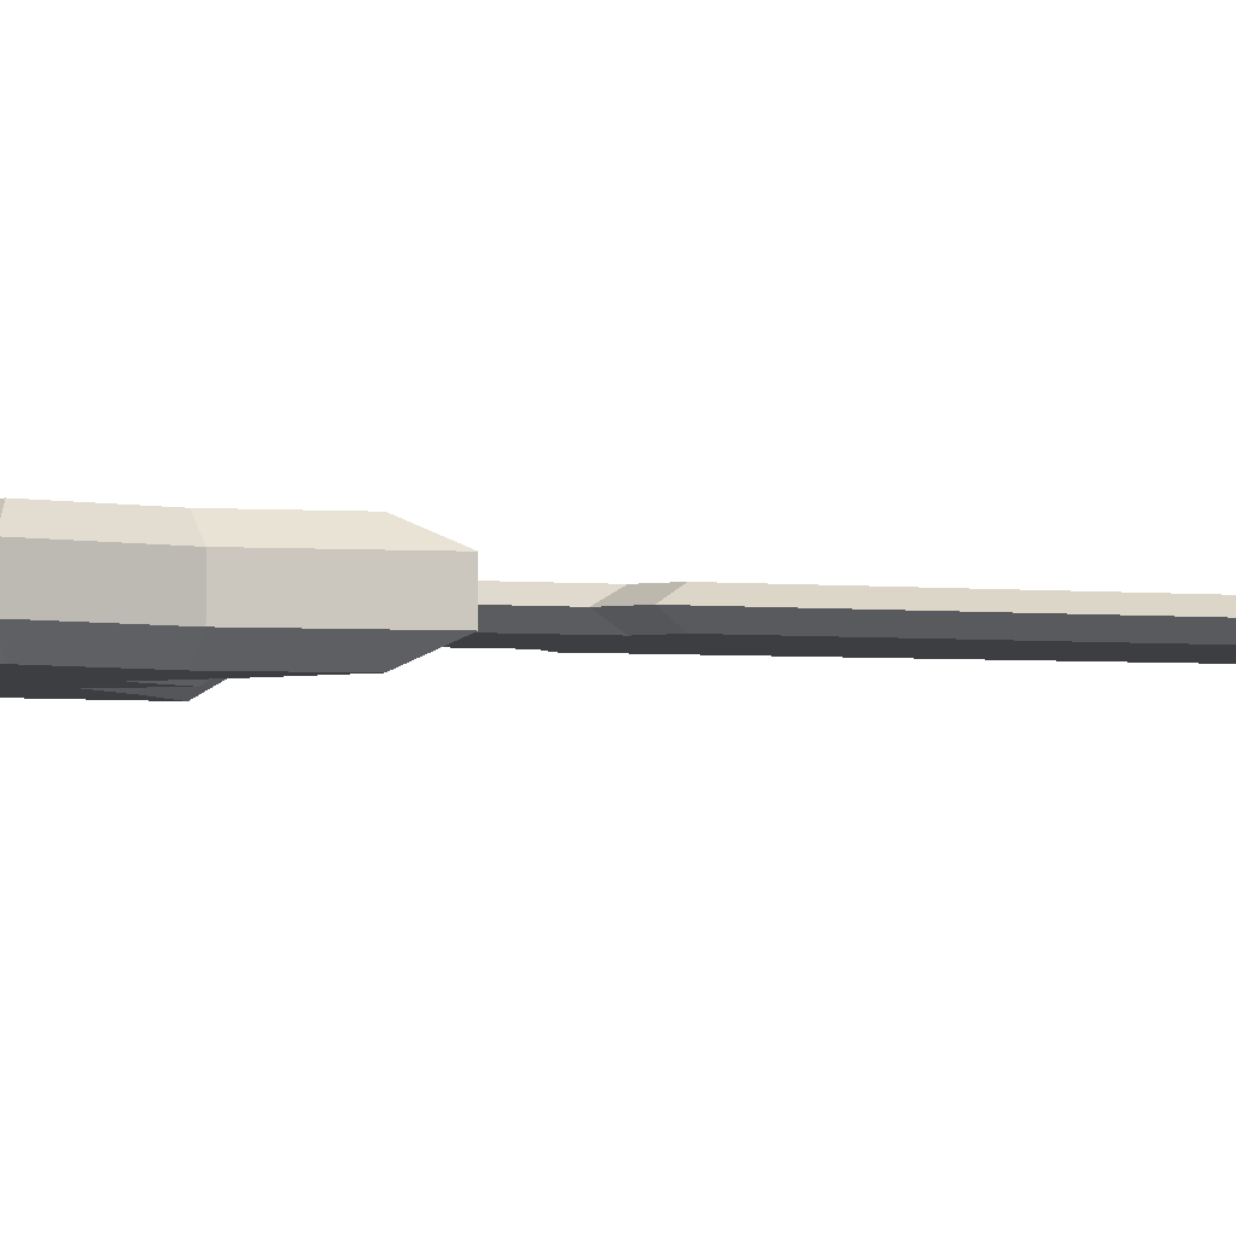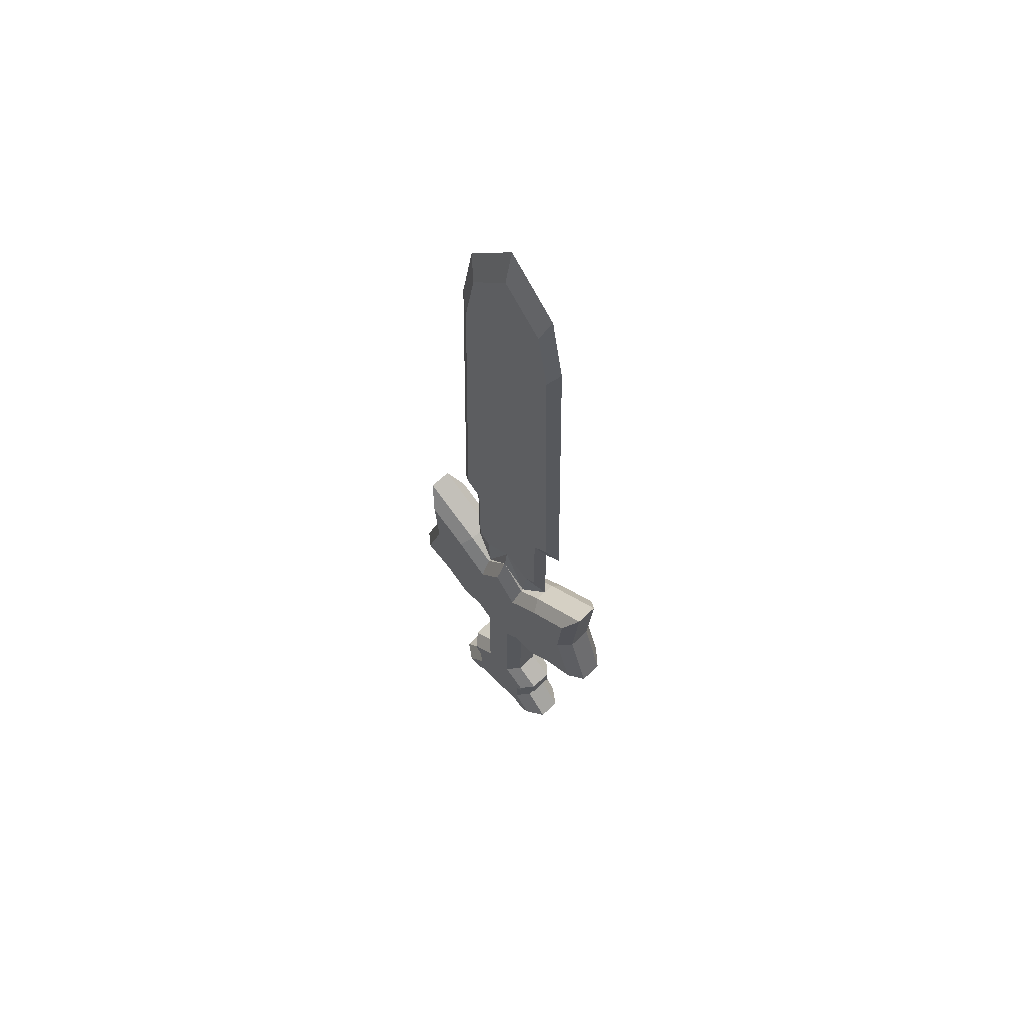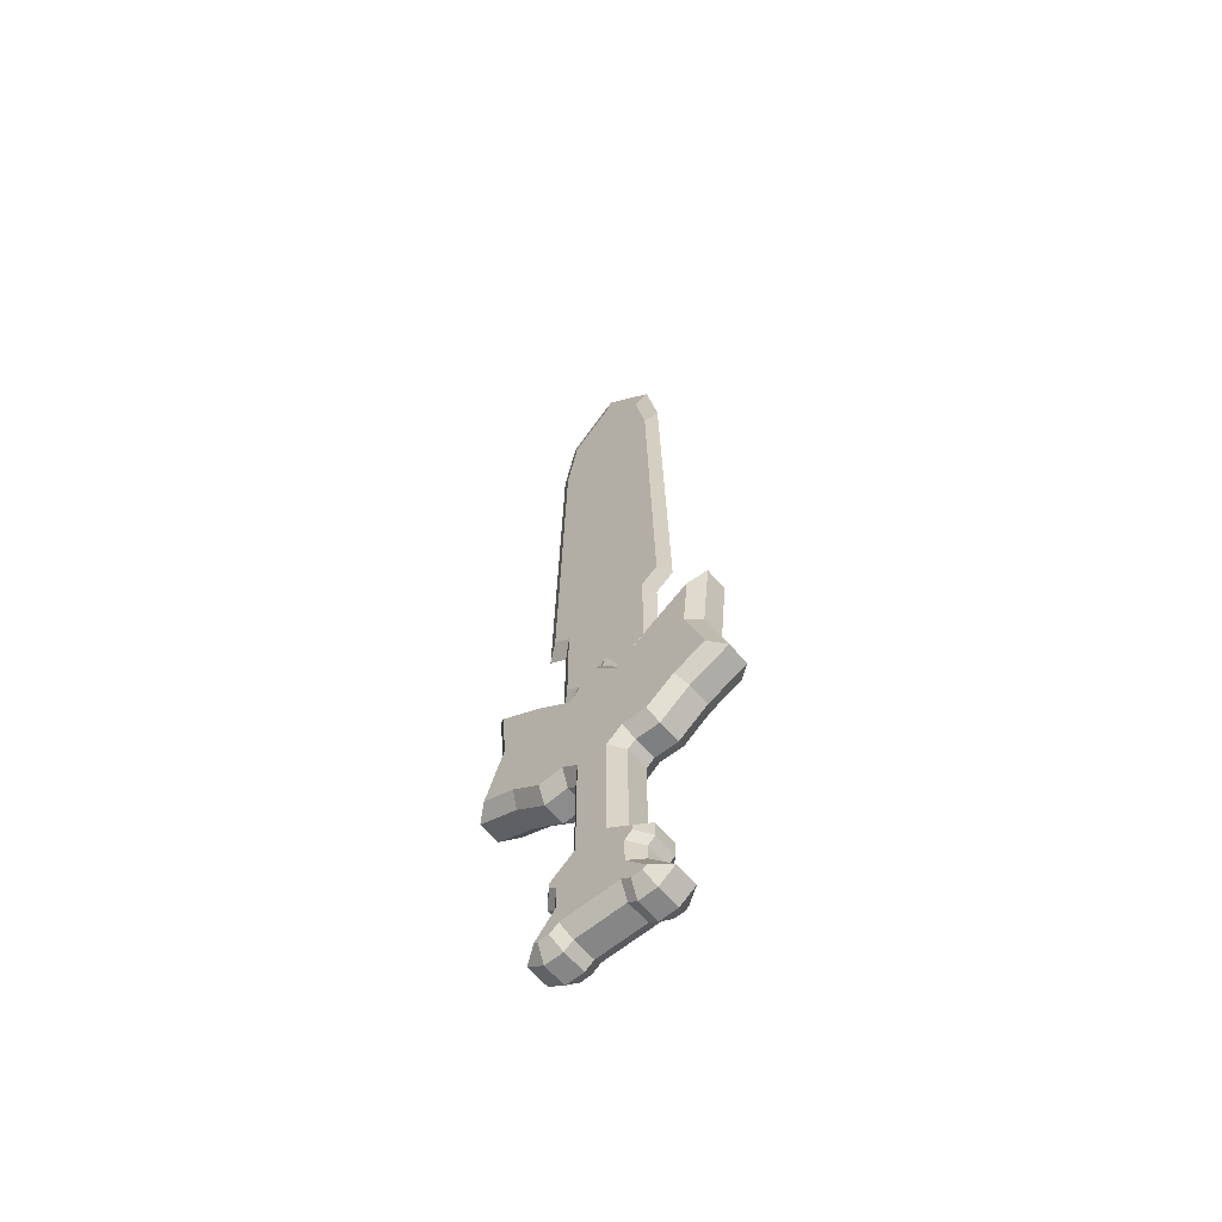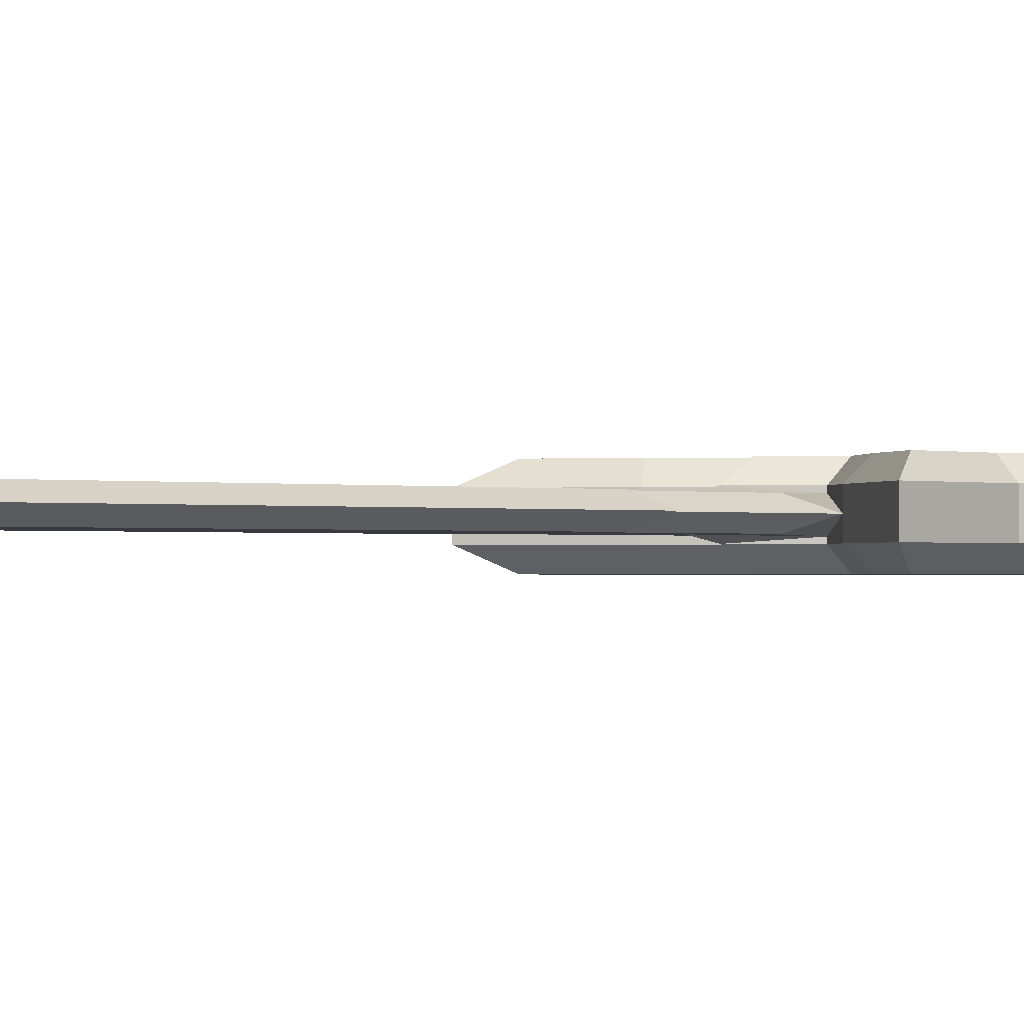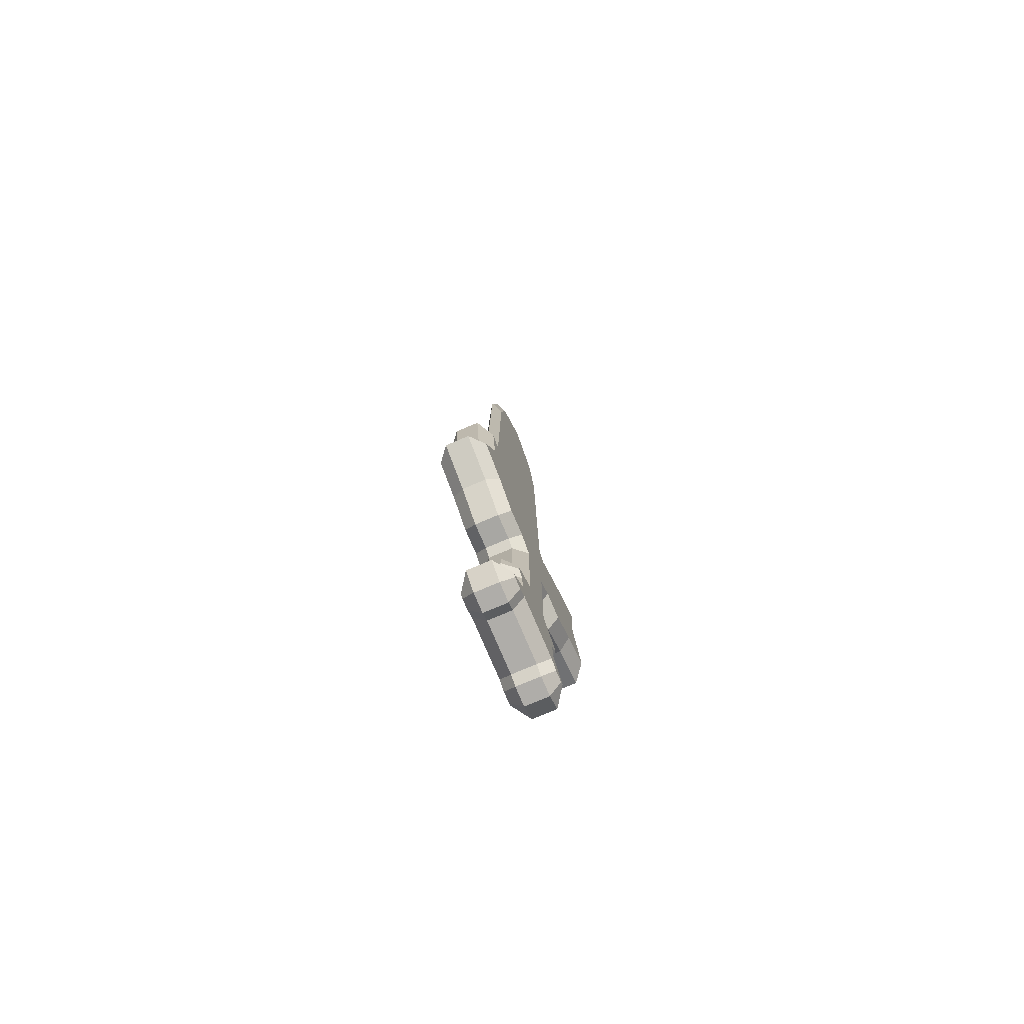
<metadata>
{"format":"obj","ext":"obj","renderer":"f3d","projection":"perspective","resolution":1024,"background":"white","views":[{"elev":-3.2,"azim":-109.9,"up":"+Y"},{"elev":63.6,"azim":-134.3,"up":"+Z"},{"elev":-62.0,"azim":40.2,"up":"+Z"},{"elev":-0.7,"azim":44.5,"up":"+Y"},{"elev":-77.2,"azim":113.0,"up":"+Z"}]}
</metadata>
<code>
o 平面
v 0.6648 -0.03208 0.6275
v 0.6196 -0.03208 1.477
v 0.6153 -0.03208 0.6344
v 0.6153 -0.03208 0.4513
v 0.7013 -0.04779 1.639
v 0.7013 -0.03208 0.4671
v 0.5812 -0.03208 0.6606
v 0.6533 -0.03208 0.6537
v 0.5963 -0.03208 1.348
v 0.686 -0.03208 1.547
v 0.6406 -0.03208 0.431
v 0.6312 -0.03208 1.364
v 0.6648 -0.0635 0.6275
v 0.6196 -0.0635 1.477
v 0.6153 -0.0635 0.6344
v 0.6153 -0.0635 0.4513
v 0.7013 -0.0635 0.4671
v 0.5812 -0.0635 0.6606
v 0.6533 -0.0635 0.6537
v 0.5963 -0.0635 1.348
v 0.686 -0.0635 1.547
v 0.6406 -0.0635 0.431
v 0.6312 -0.0635 1.364
v 0.6508 -0.04779 1.585
v 0.6004 -0.04779 1.531
v 0.5948 -0.04779 0.6023
v 0.5577 -0.04779 0.6308
v 0.5948 -0.04779 0.4031
v 0.5743 -0.04779 1.386
v 0.6481 -0.0307 0.3604
v 0.6481 -0.06489 0.3604
v 0.7013 -0.03208 1.563
v 0.7013 -0.0635 1.563
v 0.5807 -0.000918 0.3838
v 0.5948 -0.02482 0.4031
v 0.7013 -0.000918 0.3884
v 0.7013 -0.02482 0.4265
v 0.6517 -0.000918 0.3269
v 0.6481 -0.02482 0.3604
v 0.4946 -0.000918 0.4407
v 0.4661 -0.02482 0.4882
v 0.5054 -0.000918 0.3261
v 0.4812 -0.02482 0.3288
v 0.4666 -0.000918 0.2072
v 0.4372 -0.02482 0.1942
v 0.532 -0.000918 0.1777
v 0.5196 -0.02482 0.1571
v 0.5891 -0.000918 0.1334
v 0.5814 -0.02482 0.109
v 0.639 -0.000918 0.1362
v 0.6309 -0.02482 0.1118
v 0.6713 -0.000918 0.1092
v 0.6474 -0.02482 0.09804
v 0.6713 -0.000918 -0.1277
v 0.6474 -0.02482 -0.1163
v 0.6217 -0.000918 -0.1677
v 0.5978 -0.02482 -0.1563
v 0.6217 -0.000918 -0.1793
v 0.5978 -0.02482 -0.1897
v 0.636 -0.000918 -0.1927
v 0.6121 -0.02482 -0.2031
v 0.636 -0.000918 -0.2441
v 0.6121 -0.02482 -0.2355
v 0.5969 -0.000918 -0.2914
v 0.5625 -0.02482 -0.2956
v 0.6038 -0.000918 -0.2965
v 0.5959 -0.02482 -0.3204
v 0.6252 -0.000918 -0.2965
v 0.6331 -0.02482 -0.3204
v 0.6433 -0.000918 -0.2831
v 0.6512 -0.02482 -0.3071
v 0.7013 -0.02482 -0.3071
v 0.7013 -0.000918 -0.2831
v 0.5807 -0.09467 0.3838
v 0.5948 -0.07076 0.4031
v 0.7013 -0.07076 0.4265
v 0.7013 -0.09467 0.3884
v 0.6481 -0.07076 0.3604
v 0.6517 -0.09467 0.3269
v 0.4661 -0.07076 0.4882
v 0.4946 -0.09467 0.4407
v 0.4812 -0.07076 0.3288
v 0.5054 -0.09467 0.3261
v 0.4372 -0.07076 0.1942
v 0.4666 -0.09467 0.2072
v 0.5196 -0.07076 0.1571
v 0.532 -0.09467 0.1777
v 0.5814 -0.07076 0.109
v 0.5891 -0.09467 0.1334
v 0.6309 -0.07076 0.1118
v 0.639 -0.09467 0.1362
v 0.6474 -0.07076 0.09804
v 0.6713 -0.09467 0.1092
v 0.6474 -0.07076 -0.1163
v 0.6713 -0.09467 -0.1277
v 0.5978 -0.07076 -0.1563
v 0.6217 -0.09467 -0.1677
v 0.5978 -0.07076 -0.1897
v 0.6217 -0.09467 -0.1793
v 0.6121 -0.07076 -0.2031
v 0.636 -0.09467 -0.1927
v 0.6121 -0.07076 -0.2355
v 0.636 -0.09467 -0.2441
v 0.5625 -0.07076 -0.2956
v 0.5969 -0.09467 -0.2914
v 0.5959 -0.07076 -0.3204
v 0.6038 -0.09467 -0.2965
v 0.6331 -0.07076 -0.3204
v 0.6252 -0.09467 -0.2965
v 0.6512 -0.07076 -0.3071
v 0.6433 -0.09467 -0.2831
v 0.7013 -0.09467 -0.2831
v 0.7013 -0.07076 -0.3071
v 0.7379 -0.03208 0.6275
v 0.7831 -0.03208 1.477
v 0.7874 -0.03208 0.6344
v 0.7874 -0.03208 0.4513
v 0.8214 -0.03208 0.6606
v 0.7493 -0.03208 0.6537
v 0.8063 -0.03208 1.348
v 0.7167 -0.03208 1.547
v 0.7621 -0.03208 0.431
v 0.7714 -0.03208 1.364
v 0.7379 -0.0635 0.6275
v 0.7831 -0.0635 1.477
v 0.7874 -0.0635 0.6344
v 0.7874 -0.0635 0.4513
v 0.8214 -0.0635 0.6606
v 0.7493 -0.0635 0.6537
v 0.8063 -0.0635 1.348
v 0.7167 -0.0635 1.547
v 0.7621 -0.0635 0.431
v 0.7714 -0.0635 1.364
v 0.7518 -0.04779 1.585
v 0.8022 -0.04779 1.531
v 0.8078 -0.04779 0.6023
v 0.845 -0.04779 0.6308
v 0.8078 -0.04779 0.4031
v 0.8284 -0.04779 1.386
v 0.7546 -0.0307 0.3604
v 0.7546 -0.06489 0.3604
v 0.8219 -0.000918 0.3838
v 0.8078 -0.02482 0.4031
v 0.7509 -0.000918 0.3269
v 0.7546 -0.02482 0.3604
v 0.9081 -0.000918 0.4407
v 0.9366 -0.02482 0.4882
v 0.8972 -0.000918 0.3261
v 0.9215 -0.02482 0.3288
v 0.936 -0.000918 0.2072
v 0.9654 -0.02482 0.1942
v 0.8706 -0.000918 0.1777
v 0.883 -0.02482 0.1571
v 0.8136 -0.000918 0.1334
v 0.8212 -0.02482 0.109
v 0.7637 -0.000918 0.1362
v 0.7717 -0.02482 0.1118
v 0.7313 -0.000918 0.1092
v 0.7552 -0.02482 0.09804
v 0.7313 -0.000918 -0.1277
v 0.7552 -0.02482 -0.1163
v 0.7809 -0.000918 -0.1677
v 0.8048 -0.02482 -0.1563
v 0.7809 -0.000918 -0.1793
v 0.8048 -0.02482 -0.1897
v 0.7666 -0.000918 -0.1927
v 0.7905 -0.02482 -0.2031
v 0.7666 -0.000918 -0.2441
v 0.7905 -0.02482 -0.2355
v 0.8057 -0.000918 -0.2914
v 0.8401 -0.02482 -0.2956
v 0.7988 -0.000918 -0.2965
v 0.8068 -0.02482 -0.3204
v 0.7774 -0.000918 -0.2965
v 0.7696 -0.02482 -0.3204
v 0.7593 -0.000918 -0.2831
v 0.7514 -0.02482 -0.3071
v 0.8219 -0.09467 0.3838
v 0.8078 -0.07076 0.4031
v 0.7546 -0.07076 0.3604
v 0.7509 -0.09467 0.3269
v 0.9366 -0.07076 0.4882
v 0.9081 -0.09467 0.4407
v 0.9215 -0.07076 0.3288
v 0.8972 -0.09467 0.3261
v 0.9654 -0.07076 0.1942
v 0.936 -0.09467 0.2072
v 0.883 -0.07076 0.1571
v 0.8706 -0.09467 0.1777
v 0.8212 -0.07076 0.109
v 0.8136 -0.09467 0.1334
v 0.7717 -0.07076 0.1118
v 0.7637 -0.09467 0.1362
v 0.7552 -0.07076 0.09804
v 0.7313 -0.09467 0.1092
v 0.7552 -0.07076 -0.1163
v 0.7313 -0.09467 -0.1277
v 0.8048 -0.07076 -0.1563
v 0.7809 -0.09467 -0.1677
v 0.8048 -0.07076 -0.1897
v 0.7809 -0.09467 -0.1793
v 0.7905 -0.07076 -0.2031
v 0.7666 -0.09467 -0.1927
v 0.7905 -0.07076 -0.2355
v 0.7666 -0.09467 -0.2441
v 0.8401 -0.07076 -0.2956
v 0.8057 -0.09467 -0.2914
v 0.8068 -0.07076 -0.3204
v 0.7988 -0.09467 -0.2965
v 0.7696 -0.07076 -0.3204
v 0.7774 -0.09467 -0.2965
v 0.7514 -0.07076 -0.3071
v 0.7593 -0.09467 -0.2831
f 41 75 35
f 76 31 78
f 71 108 69
f 45 82 43
f 72 110 71
f 45 86 84
f 31 75 78
f 47 88 86
f 51 88 49
f 53 90 51
f 55 92 53
f 77 93 112
f 55 96 94
f 36 52 38
f 59 96 57
f 59 100 98
f 63 100 61
f 63 104 102
f 41 82 80
f 67 104 65
f 69 106 67
f 37 30 6
f 1 4 3
f 8 3 7
f 8 9 12
f 12 2 10
f 13 16 22
f 19 15 13
f 20 19 23
f 14 23 21
f 10 25 24
f 4 26 3
f 3 27 7
f 9 27 29
f 2 29 25
f 11 28 4
f 21 25 14
f 16 26 28
f 15 27 26
f 20 27 18
f 14 29 20
f 22 28 31
f 11 6 30
f 24 32 10
f 12 32 1
f 17 22 31
f 33 24 21
f 13 33 23
f 39 36 38
f 39 34 35
f 40 35 34
f 40 43 41
f 44 43 42
f 44 47 45
f 48 47 46
f 48 51 49
f 50 53 51
f 52 55 53
f 56 55 54
f 56 59 57
f 58 61 59
f 62 61 60
f 64 63 62
f 64 67 65
f 66 69 67
f 68 71 69
f 73 71 70
f 77 78 79
f 74 78 75
f 75 81 74
f 82 81 80
f 82 85 83
f 86 85 84
f 86 89 87
f 90 89 88
f 92 91 90
f 94 93 92
f 94 97 95
f 98 97 96
f 100 99 98
f 100 103 101
f 102 105 103
f 106 105 104
f 108 107 106
f 110 109 108
f 110 112 111
f 35 30 39
f 143 182 147
f 76 141 17
f 210 177 175
f 149 186 151
f 177 113 72
f 151 188 153
f 179 141 180
f 153 190 155
f 155 192 157
f 192 159 157
f 194 161 159
f 77 195 181
f 161 198 163
f 36 158 73
f 198 165 163
f 165 202 167
f 202 169 167
f 169 206 171
f 147 184 149
f 171 208 173
f 173 210 175
f 37 140 145
f 114 117 122
f 119 116 114
f 120 119 123
f 115 123 121
f 124 127 126
f 129 126 128
f 129 130 133
f 133 125 131
f 121 135 115
f 136 117 116
f 137 116 118
f 120 137 118
f 115 139 120
f 138 122 117
f 135 131 125
f 127 136 126
f 126 137 128
f 137 130 128
f 139 125 130
f 132 138 127
f 6 122 140
f 32 134 121
f 114 32 123
f 132 17 141
f 33 134 5
f 124 133 33
f 145 36 37
f 142 145 143
f 143 146 142
f 146 149 148
f 149 150 148
f 150 153 152
f 153 154 152
f 154 157 156
f 156 159 158
f 158 161 160
f 161 162 160
f 162 165 164
f 164 167 166
f 167 168 166
f 169 170 168
f 170 173 172
f 172 175 174
f 174 177 176
f 177 73 176
f 180 77 181
f 178 180 181
f 179 183 182
f 183 184 182
f 184 187 186
f 187 188 186
f 188 191 190
f 191 192 190
f 193 194 192
f 195 196 194
f 196 199 198
f 199 200 198
f 201 202 200
f 202 205 204
f 204 207 206
f 207 208 206
f 209 210 208
f 211 212 210
f 212 112 113
f 140 143 145
f 41 80 75
f 76 17 31
f 71 110 108
f 45 84 82
f 72 113 110
f 45 47 86
f 31 28 75
f 47 49 88
f 51 90 88
f 53 92 90
f 55 94 92
f 79 74 83
f 74 81 83
f 83 85 87
f 107 109 105
f 109 111 103
f 103 105 109
f 97 99 101
f 95 97 101
f 101 103 112
f 103 111 112
f 79 83 87
f 87 89 91
f 79 87 91
f 95 101 112
f 77 79 93
f 79 91 93
f 93 95 112
f 55 57 96
f 70 68 62
f 68 66 64
f 62 68 64
f 60 58 56
f 60 56 54
f 70 62 73
f 62 60 73
f 40 34 42
f 34 38 42
f 46 44 42
f 73 60 54
f 46 42 38
f 50 48 46
f 73 54 52
f 50 46 38
f 36 73 52
f 52 50 38
f 59 98 96
f 59 61 100
f 63 102 100
f 63 65 104
f 41 43 82
f 67 106 104
f 69 108 106
f 37 39 30
f 1 11 4
f 8 1 3
f 8 7 9
f 12 9 2
f 13 15 16
f 19 18 15
f 20 18 19
f 14 20 23
f 10 2 25
f 4 28 26
f 3 26 27
f 9 7 27
f 2 9 29
f 11 30 28
f 21 24 25
f 16 15 26
f 15 18 27
f 20 29 27
f 14 25 29
f 22 16 28
f 11 1 6
f 24 5 32
f 1 8 12
f 12 10 32
f 32 6 1
f 17 13 22
f 33 5 24
f 13 17 33
f 33 21 23
f 23 19 13
f 39 37 36
f 39 38 34
f 40 41 35
f 40 42 43
f 44 45 43
f 44 46 47
f 48 49 47
f 48 50 51
f 50 52 53
f 52 54 55
f 56 57 55
f 56 58 59
f 58 60 61
f 62 63 61
f 64 65 63
f 64 66 67
f 66 68 69
f 68 70 71
f 73 72 71
f 77 76 78
f 74 79 78
f 75 80 81
f 82 83 81
f 82 84 85
f 86 87 85
f 86 88 89
f 90 91 89
f 92 93 91
f 94 95 93
f 94 96 97
f 98 99 97
f 100 101 99
f 100 102 103
f 102 104 105
f 106 107 105
f 108 109 107
f 110 111 109
f 110 113 112
f 35 28 30
f 143 179 182
f 76 180 141
f 210 212 177
f 149 184 186
f 177 212 113
f 151 186 188
f 179 138 141
f 153 188 190
f 155 190 192
f 192 194 159
f 194 196 161
f 213 211 205
f 211 209 207
f 205 211 207
f 203 201 199
f 203 199 197
f 213 205 112
f 205 203 112
f 183 178 185
f 178 181 185
f 189 187 185
f 112 203 197
f 189 185 181
f 193 191 189
f 112 197 195
f 193 189 181
f 77 112 195
f 195 193 181
f 161 196 198
f 144 142 148
f 142 146 148
f 148 150 152
f 172 174 170
f 174 176 168
f 168 170 174
f 162 164 166
f 160 162 166
f 166 168 73
f 168 176 73
f 144 148 152
f 152 154 156
f 144 152 156
f 160 166 73
f 36 144 158
f 144 156 158
f 158 160 73
f 198 200 165
f 165 200 202
f 202 204 169
f 169 204 206
f 147 182 184
f 171 206 208
f 173 208 210
f 37 6 140
f 114 116 117
f 119 118 116
f 120 118 119
f 115 120 123
f 124 132 127
f 129 124 126
f 129 128 130
f 133 130 125
f 121 134 135
f 136 138 117
f 137 136 116
f 120 139 137
f 115 135 139
f 138 140 122
f 135 134 131
f 127 138 136
f 126 136 137
f 137 139 130
f 139 135 125
f 132 141 138
f 6 114 122
f 32 5 134
f 123 119 114
f 114 6 32
f 32 121 123
f 132 124 17
f 33 131 134
f 124 129 133
f 133 131 33
f 33 17 124
f 145 144 36
f 142 144 145
f 143 147 146
f 146 147 149
f 149 151 150
f 150 151 153
f 153 155 154
f 154 155 157
f 156 157 159
f 158 159 161
f 161 163 162
f 162 163 165
f 164 165 167
f 167 169 168
f 169 171 170
f 170 171 173
f 172 173 175
f 174 175 177
f 177 72 73
f 180 76 77
f 178 179 180
f 179 178 183
f 183 185 184
f 184 185 187
f 187 189 188
f 188 189 191
f 191 193 192
f 193 195 194
f 195 197 196
f 196 197 199
f 199 201 200
f 201 203 202
f 202 203 205
f 204 205 207
f 207 209 208
f 209 211 210
f 211 213 212
f 212 213 112
f 140 138 143

</code>
